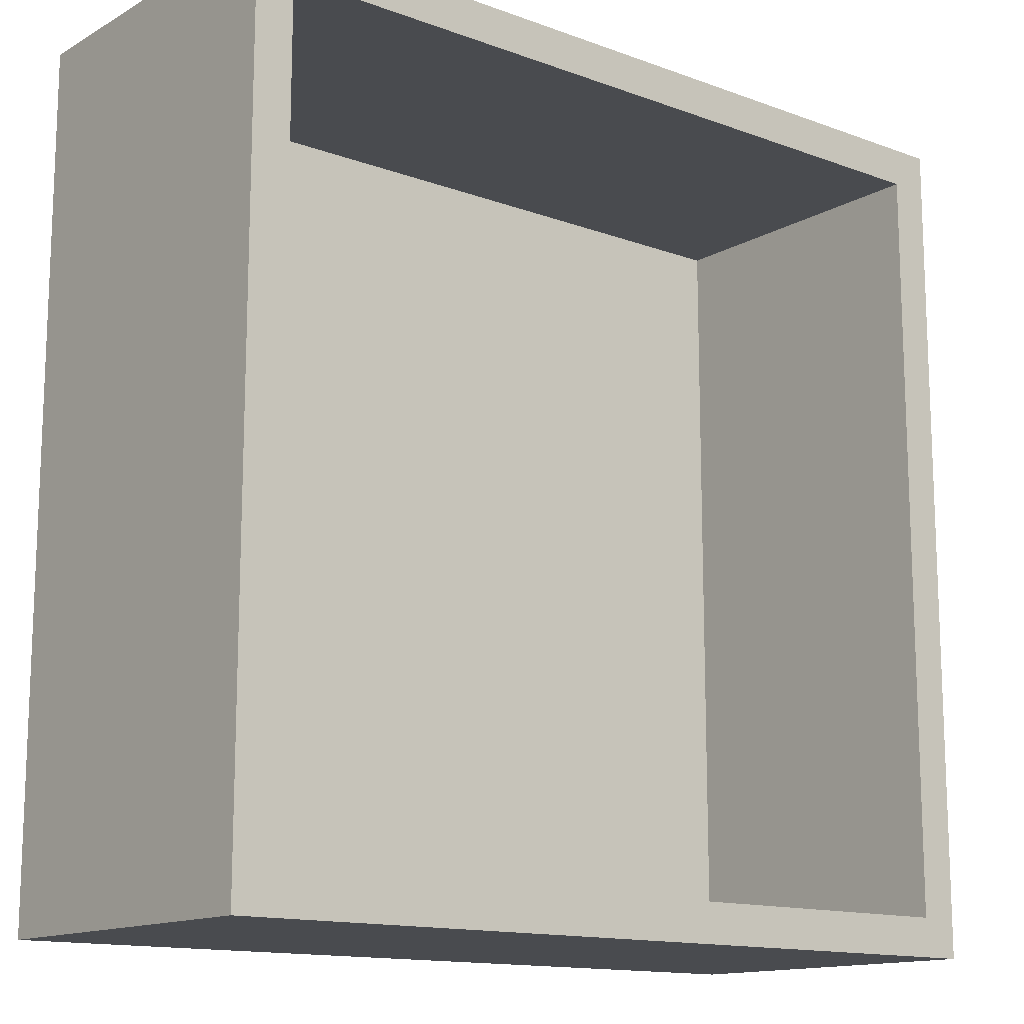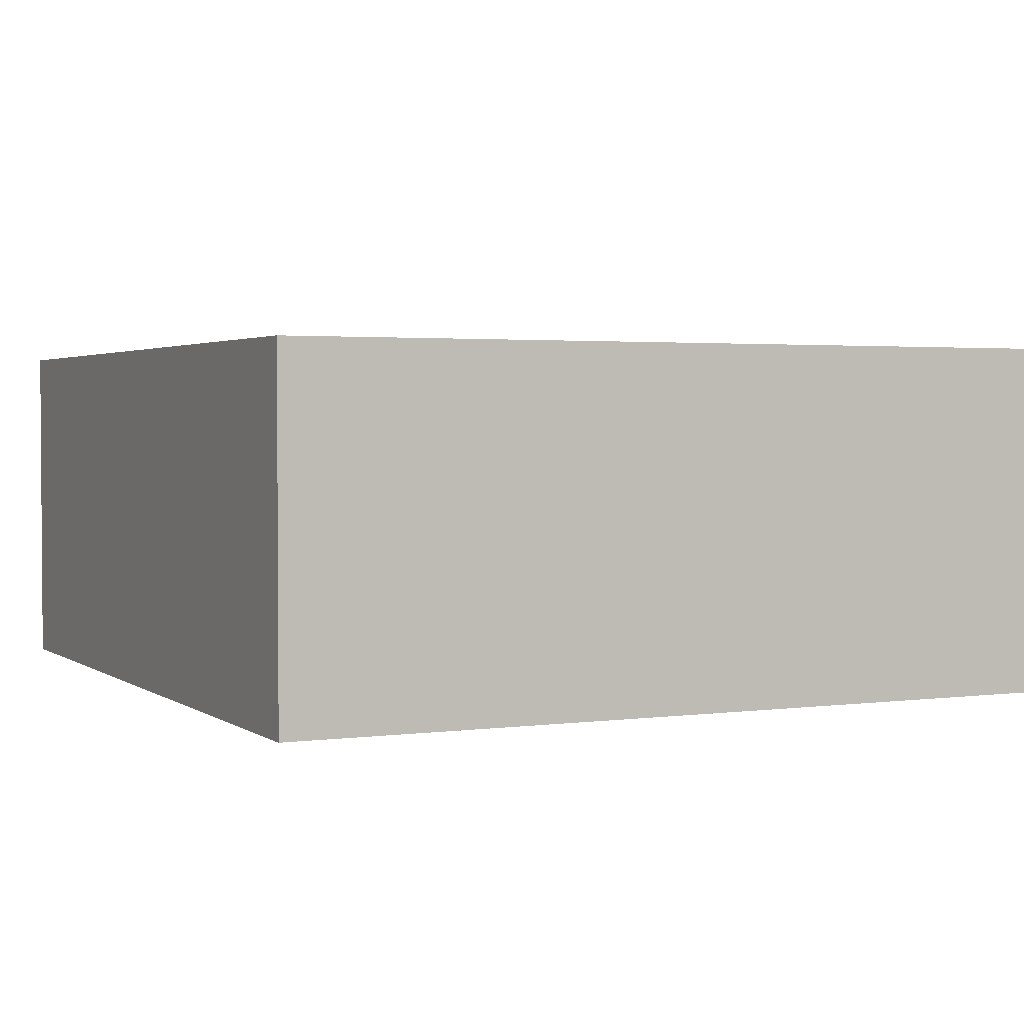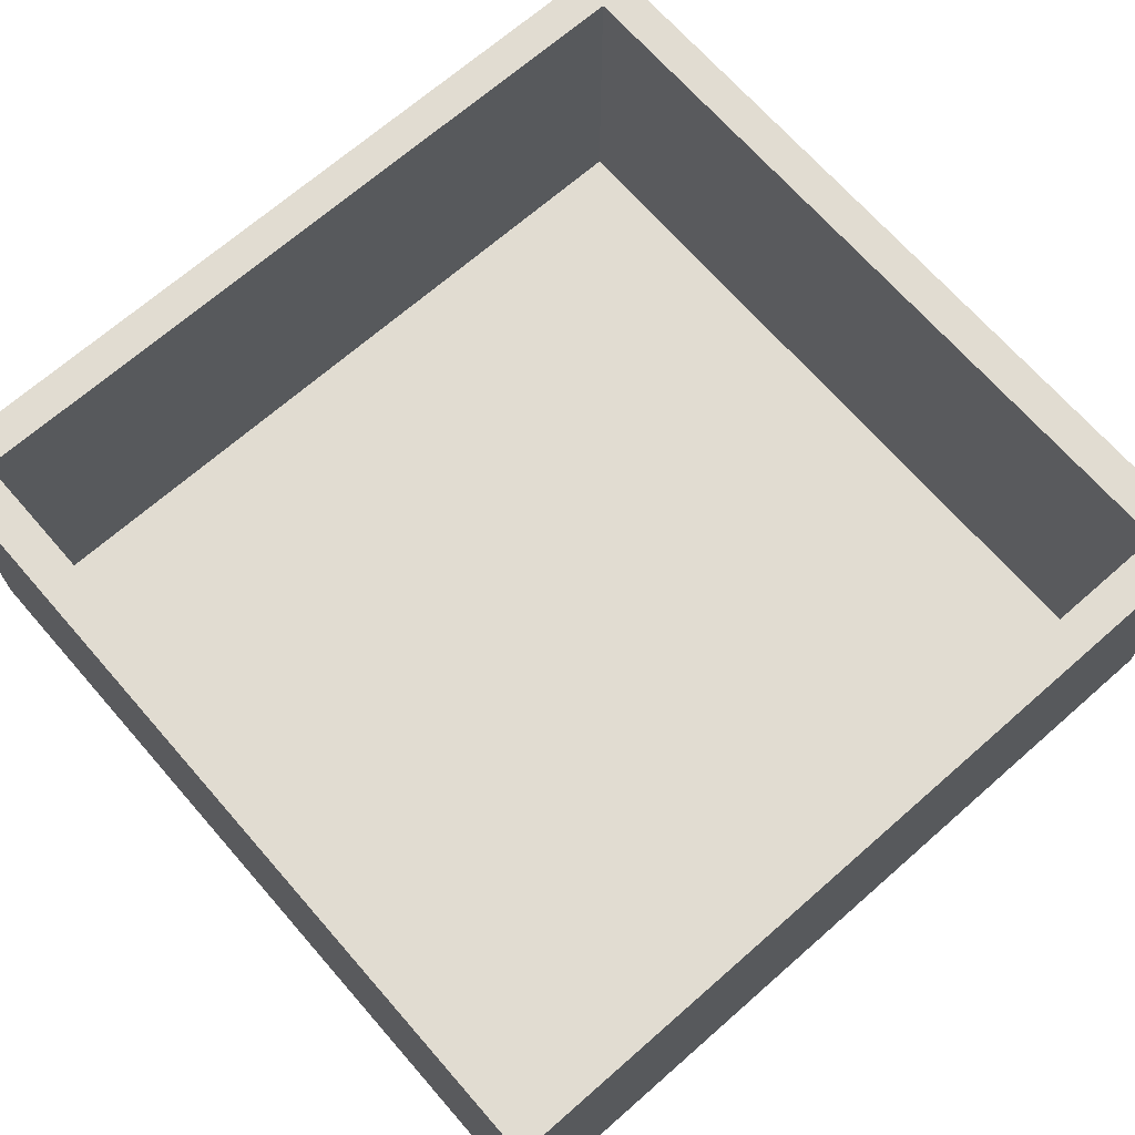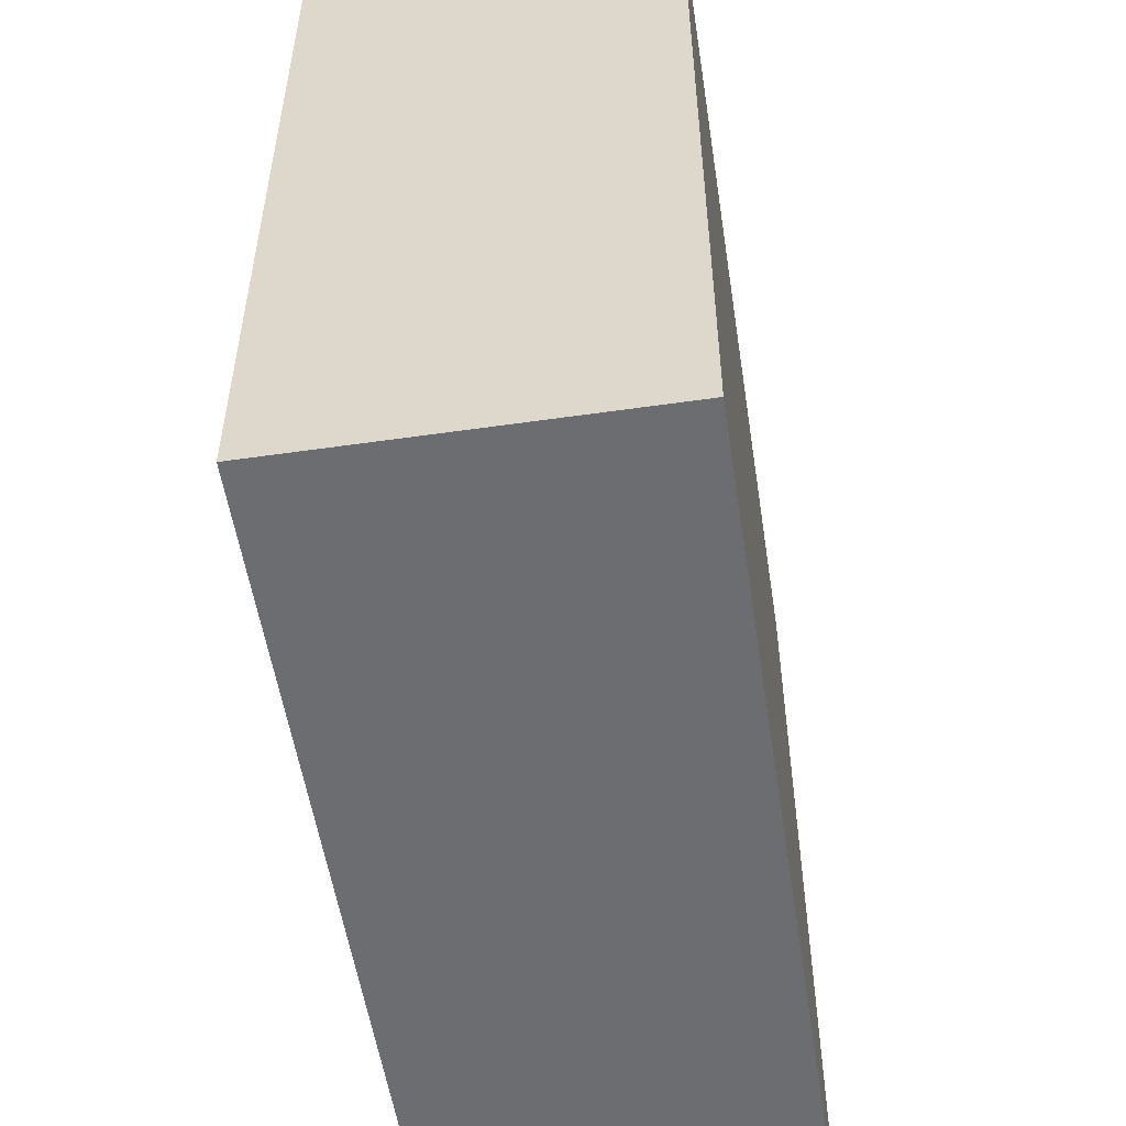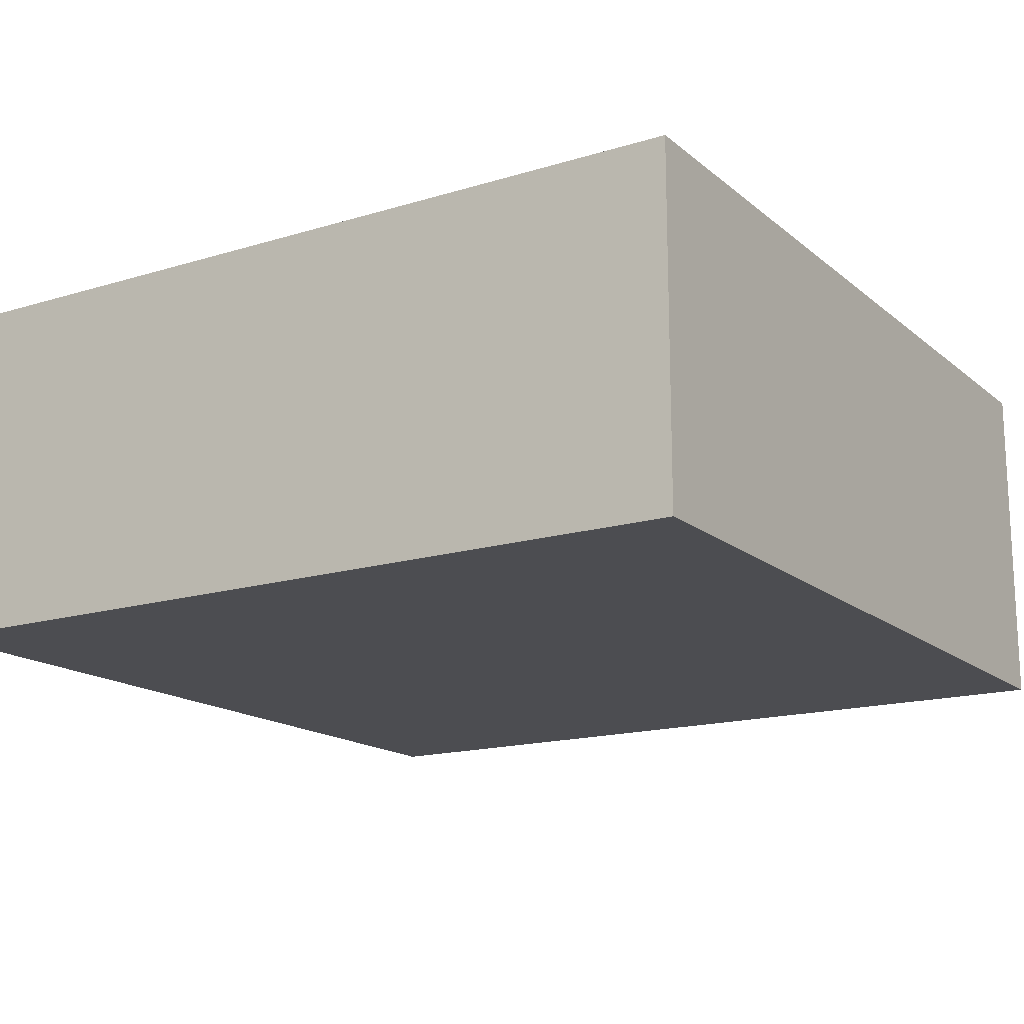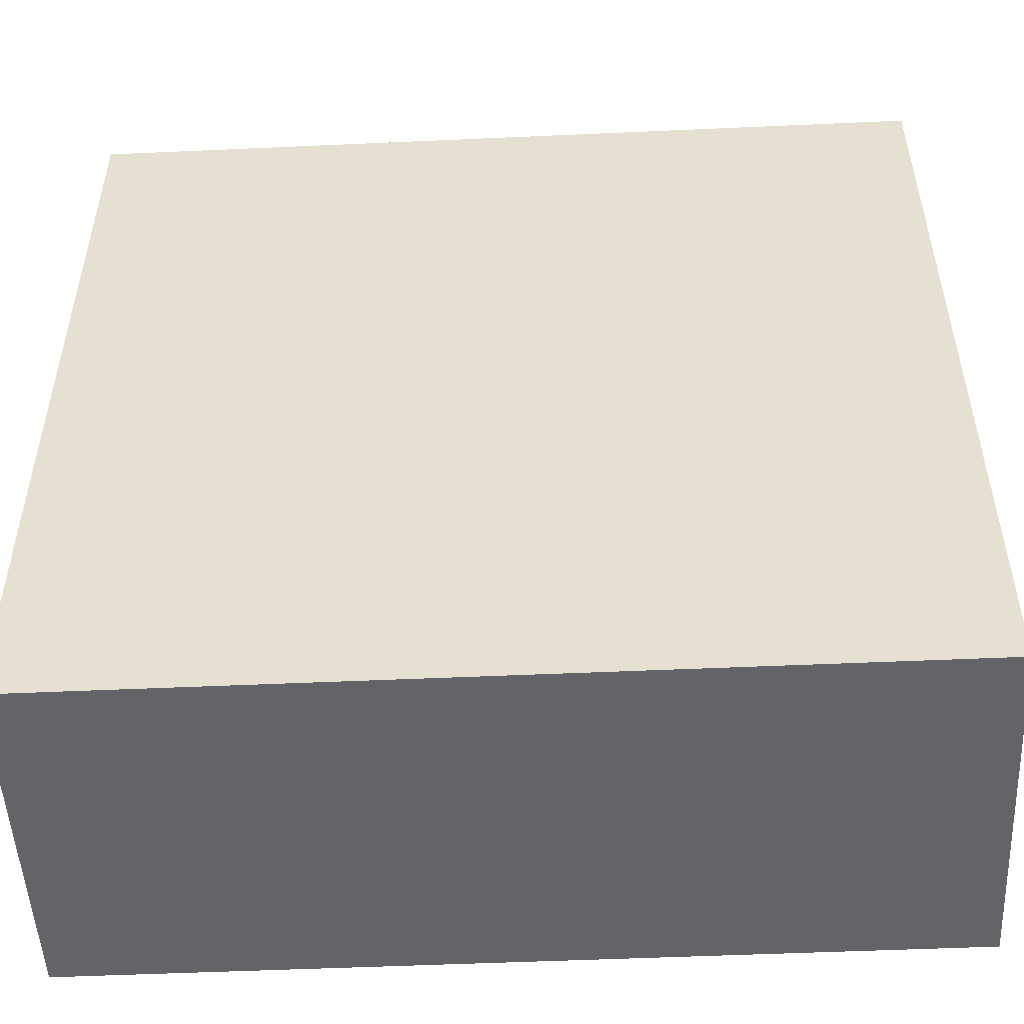
<metadata>
{"format":"obj","ext":"obj","renderer":"f3d","projection":"perspective","resolution":1024,"background":"white","views":[{"elev":-13.9,"azim":-39.1,"up":"+Y"},{"elev":2.4,"azim":-115.6,"up":"+Z"},{"elev":69.2,"azim":-131.2,"up":"+Z"},{"elev":-54.0,"azim":98.7,"up":"+Y"},{"elev":-16.2,"azim":-57.9,"up":"+Z"},{"elev":-51.1,"azim":-177.2,"up":"+Y"}]}
</metadata>
<code>
o obj_0
v 0.55 1.1 0.2
v 0.55 0 0.2
v 0.55 0 -0.25
v 0.55 1.1 -0.25
v -0.55 1.1 -0.25
v -0.55 0 -0.25
v -0.55 0 0.2
v -0.55 1.1 0.2
v -0.5 0.04998 -0.2
v -0.5 1.05 -0.2
v -0.5 1.05 0.2
v -0.5 0.04998 0.2
v 0.5 1.05 0.2
v 0.5 0.04998 0.2
v 0.5 1.05 -0.2
v 0.5 0.04998 -0.2
f 1 2 3
f 1 3 4
f 5 6 7
f 5 7 8
f 1 5 8
f 4 5 1
f 9 10 11
f 9 11 12
f 2 1 14
f 13 14 1
f 13 15 16
f 13 16 14
f 5 4 6
f 3 6 4
f 14 12 2
f 13 1 11
f 8 11 1
f 2 7 6
f 15 10 9
f 15 9 16
f 2 12 7
f 8 7 12
f 8 12 11
f 14 16 9
f 14 9 12
f 2 6 3
f 10 15 13
f 10 13 11

</code>
